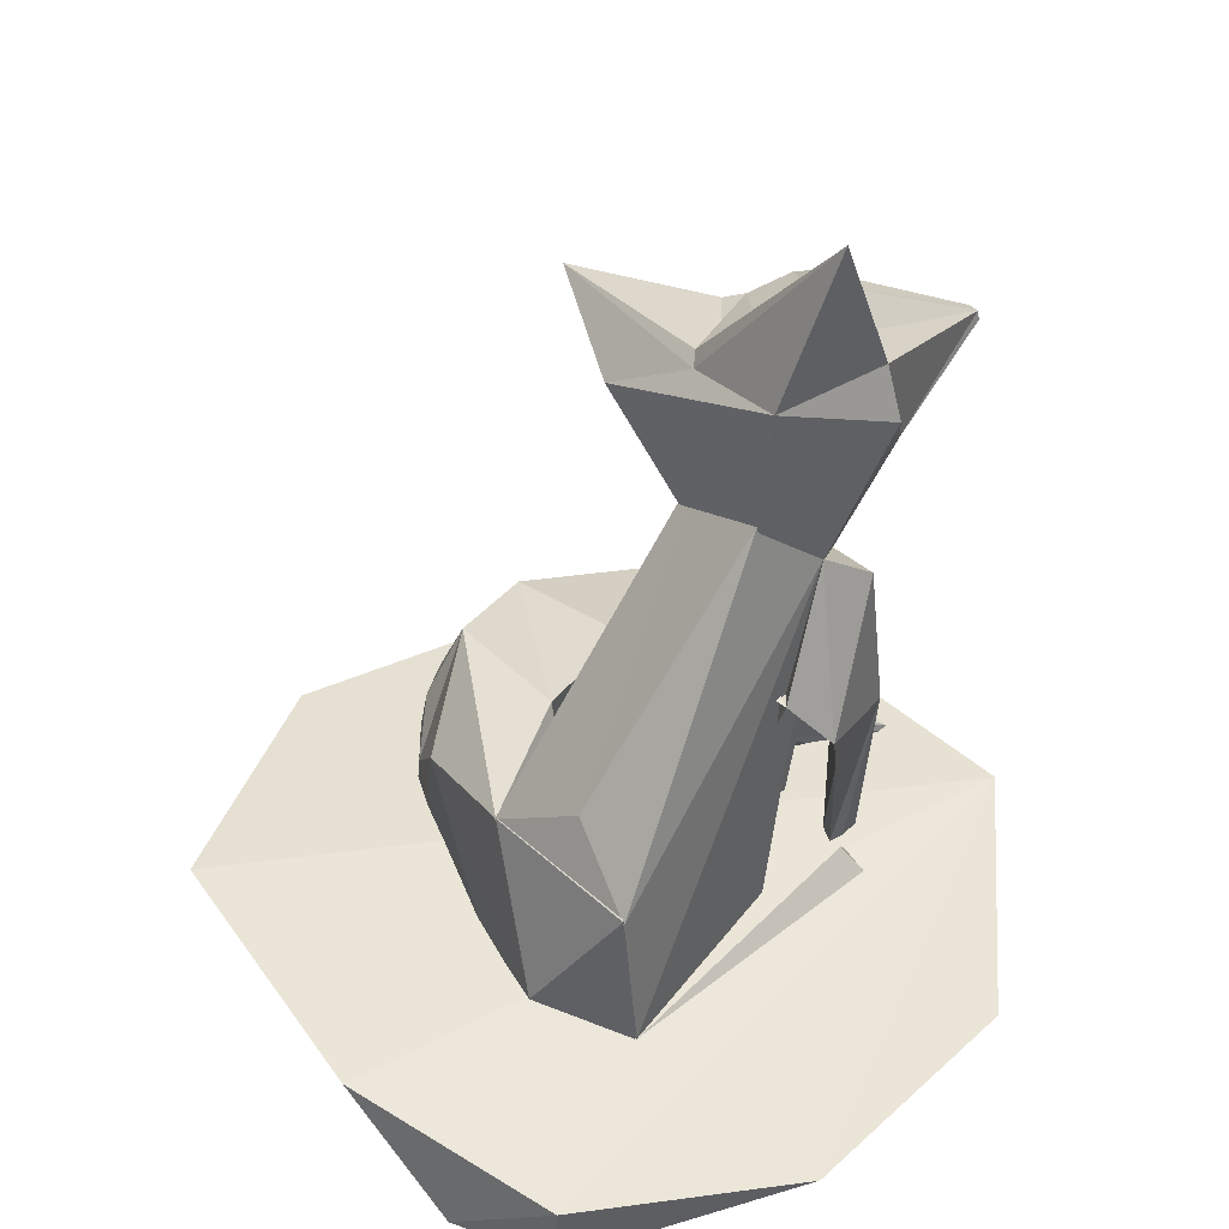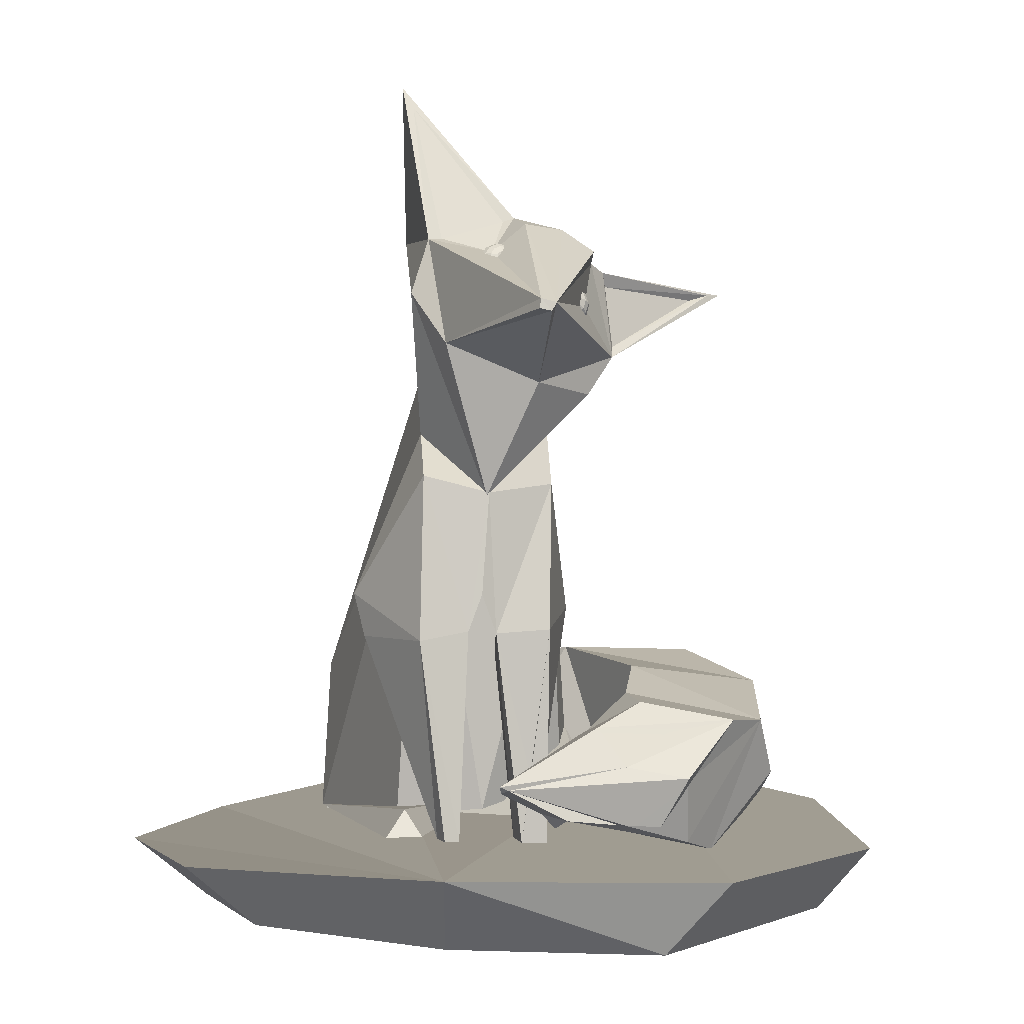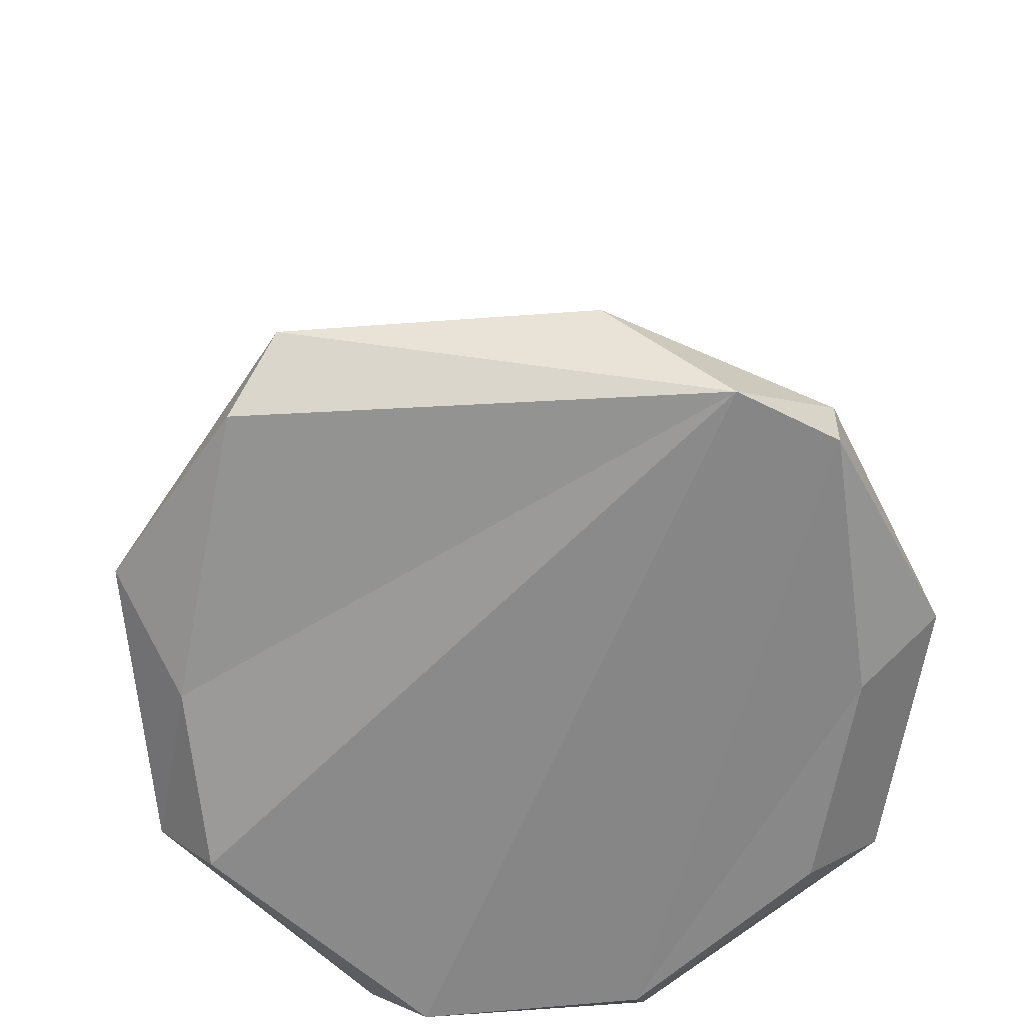
<metadata>
{"format":"obj","ext":"obj","renderer":"f3d","projection":"perspective","resolution":1024,"background":"white","views":[{"elev":43.3,"azim":-45.5,"up":"+Y"},{"elev":-1.7,"azim":72.2,"up":"+Y"},{"elev":-61.1,"azim":-97.2,"up":"+Y"}]}
</metadata>
<code>
o group1054568923
v -0.01483 0.1508 0.02522
v 0.003545 0.1336 0.0304
v 0.01962 0.1708 0.03763
v 0.01576 0.1749 -0.01903
v 0.01776 0.1785 -0.0177
v -0.01473 0.1435 0.000472
v 0.02245 0.1165 0.01721
v -0.01011 0.1822 -0.00066
v 0.004009 0.1752 -0.05769
v -0.01528 0.1677 -0.02438
v 0.03398 0.182 -0.009296
v 0.02143 0.1804 -0.01297
v 0.01925 0.1923 0.008609
v 0.02002 0.1551 -0.0196
v 0.01078 0.1334 0.000296
v 0.02359 0.1444 -0.01131
v 0.07302 0.1611 0.01577
v 0.07204 0.1618 0.01878
v 0.02863 0.1568 0.03057
v 0.03495 0.1464 0.006644
v 0.02824 0.1816 0.0176
v 0.07186 0.1644 0.01828
v 0.02962 0.1893 0.008704
v 0.01886 0.1912 0.01157
v 0.01936 0.1856 0.03273
v 0.0732 0.1633 0.01459
v 0.02925 0.1676 -0.00819
v 0.01834 0.1581 -0.02024
v -0.01574 0.1889 0.02933
v 0.03213 0.1877 -0.000902
v 0.001216 0.227 0.0324
v 0.002439 0.2242 0.03228
v -0.000436 0.2302 0.03458
v 0.008265 0.1812 -0.009195
v 0.005451 0.1899 0.004274
v -0.006724 0.1845 -0.003335
v 0.005532 0.1749 -0.05366
v 0.01877 0.1859 0.02888
v 0.006152 0.1732 -0.04784
f 1 2 3
f 4 5 6
f 1 6 7
f 7 3 2
f 8 9 10
f 11 12 13
f 14 5 12
f 7 15 16
f 17 18 19
f 20 17 19
f 21 22 23
f 21 13 24
f 22 21 25
f 23 22 26
f 26 27 12
f 12 27 14
f 14 27 26
f 7 19 3
f 20 19 7
f 16 20 7
f 28 14 16
f 29 1 3
f 25 29 3
f 7 2 1
f 16 15 6
f 6 15 7
f 5 16 6
f 30 13 23
f 30 26 11
f 13 30 11
f 13 21 23
f 12 11 26
f 26 30 23
f 31 32 13
f 33 8 29
f 12 34 35
f 35 34 36
f 37 14 9
f 36 9 8
f 25 33 29
f 10 9 14
f 34 5 36
f 36 33 35
f 8 33 36
f 5 9 36
f 38 25 3
f 10 14 6
f 35 33 31 13
f 12 5 34
f 6 1 29
f 10 6 29
f 10 29 8
f 35 13 12
f 32 31 33 25
f 38 25 21
f 24 38 21
f 24 38 3
f 13 24 3
f 25 38 32
f 32 24 13
f 37 5 4
f 37 39 28
f 4 39 37
f 5 37 9
f 28 4 6
f 14 28 6
f 28 4 5
f 4 28 16
f 5 4 16
f 14 28 5
f 37 28 14
f 22 17 26
f 22 18 17
f 20 16 14
f 19 25 3
f 19 18 22
f 26 17 20
f 19 22 25
f 14 26 20
f 32 38 24
f 39 4 28
o group1710014429
v 0.03648 0.168 -0.001916
v 0.03649 0.1686 -0.002635
v 0.03585 0.1696 -0.001077
v 0.03624 0.1695 -0.002968
v 0.03582 0.1704 -0.002825
v 0.03532 0.171 -0.002246
v 0.03489 0.1712 -0.001384
v 0.03464 0.171 -0.000472
v 0.03463 0.1703 0.000247
v 0.03488 0.1694 0.00058
v 0.0353 0.1685 0.000437
v 0.0358 0.1679 -0.000142
v 0.03623 0.1677 -0.001004
v 0.03646 0.1663 -0.002886
v 0.03647 0.1676 -0.004238
v 0.03601 0.1692 -0.004863
v 0.03521 0.1709 -0.004596
v 0.03428 0.1721 -0.003506
v 0.03347 0.1724 -0.001887
v 0.03299 0.1719 -0.000173
v 0.03298 0.1707 0.001179
v 0.03344 0.169 0.001804
v 0.03424 0.1673 0.001537
v 0.03517 0.1662 0.000447
v 0.03598 0.1658 -0.001171
v 0.03578 0.1648 -0.003872
v 0.03579 0.1665 -0.005692
v 0.03518 0.1687 -0.006535
v 0.0341 0.171 -0.006174
v 0.03284 0.1725 -0.004707
v 0.03175 0.1731 -0.002526
v 0.03111 0.1724 -0.000215
v 0.0311 0.1707 0.001605
v 0.03171 0.1684 0.002448
v 0.03279 0.1662 0.002087
v 0.03405 0.1646 0.00062
v 0.03514 0.1641 -0.001561
v 0.03453 0.1636 -0.004753
v 0.03455 0.1655 -0.006823
v 0.03385 0.1681 -0.007782
v 0.03262 0.1706 -0.007372
v 0.03119 0.1724 -0.005703
v 0.02995 0.173 -0.003222
v 0.02922 0.1722 -0.000595
v 0.02921 0.1703 0.001475
v 0.02991 0.1677 0.002434
v 0.03113 0.1652 0.002024
v 0.03256 0.1634 0.000355
v 0.0338 0.1628 -0.002126
v 0.03286 0.1629 -0.005424
v 0.03288 0.1648 -0.007494
v 0.03218 0.1674 -0.008453
v 0.03095 0.1699 -0.008042
v 0.02952 0.1717 -0.006374
v 0.02828 0.1723 -0.003893
v 0.02755 0.1715 -0.001266
v 0.02754 0.1696 0.000804
v 0.02824 0.167 0.001763
v 0.02946 0.1645 0.001353
v 0.03089 0.1627 -0.000316
v 0.03213 0.1621 -0.002796
v 0.03097 0.1628 -0.005804
v 0.03099 0.1645 -0.007624
v 0.03037 0.1667 -0.008467
v 0.02929 0.1689 -0.008106
v 0.02804 0.1705 -0.006639
v 0.02694 0.171 -0.004458
v 0.0263 0.1703 -0.002147
v 0.02629 0.1686 -0.000327
v 0.02691 0.1664 0.000516
v 0.02798 0.1642 0.000155
v 0.02924 0.1626 -0.001312
v 0.03033 0.1621 -0.003493
v 0.02909 0.1632 -0.005846
v 0.0291 0.1645 -0.007197
v 0.02865 0.1661 -0.007823
v 0.02784 0.1678 -0.007555
v 0.02691 0.169 -0.006466
v 0.0261 0.1693 -0.004847
v 0.02563 0.1688 -0.003132
v 0.02562 0.1676 -0.001781
v 0.02607 0.1659 -0.001156
v 0.02687 0.1642 -0.001423
v 0.02781 0.1631 -0.002512
v 0.02862 0.1627 -0.004131
v 0.02745 0.1642 -0.005547
v 0.02745 0.1648 -0.006266
v 0.02721 0.1657 -0.006599
v 0.02678 0.1666 -0.006456
v 0.02629 0.1672 -0.005877
v 0.02585 0.1674 -0.005015
v 0.0256 0.1672 -0.004103
v 0.0256 0.1665 -0.003384
v 0.02584 0.1656 -0.003051
v 0.02627 0.1647 -0.003193
v 0.02676 0.1641 -0.003773
v 0.02719 0.1639 -0.004634
v 0.02624 0.1655 -0.004941
f 40 41 42
f 41 43 42
f 43 44 42
f 44 45 42
f 45 46 42
f 46 47 42
f 47 48 42
f 48 49 42
f 49 50 42
f 50 51 42
f 51 52 42
f 52 40 42
f 53 54 41 40
f 54 55 43 41
f 55 56 44 43
f 56 57 45 44
f 57 58 46 45
f 58 59 47 46
f 59 60 48 47
f 60 61 49 48
f 61 62 50 49
f 62 63 51 50
f 63 64 52 51
f 64 53 40 52
f 65 66 54 53
f 66 67 55 54
f 67 68 56 55
f 68 69 57 56
f 69 70 58 57
f 70 71 59 58
f 71 72 60 59
f 72 73 61 60
f 73 74 62 61
f 74 75 63 62
f 75 76 64 63
f 76 65 53 64
f 77 78 66 65
f 78 79 67 66
f 79 80 68 67
f 80 81 69 68
f 81 82 70 69
f 82 83 71 70
f 83 84 72 71
f 84 85 73 72
f 85 86 74 73
f 86 87 75 74
f 87 88 76 75
f 88 77 65 76
f 89 90 78 77
f 90 91 79 78
f 91 92 80 79
f 92 93 81 80
f 93 94 82 81
f 94 95 83 82
f 95 96 84 83
f 96 97 85 84
f 97 98 86 85
f 98 99 87 86
f 99 100 88 87
f 100 89 77 88
f 101 102 90 89
f 102 103 91 90
f 103 104 92 91
f 104 105 93 92
f 105 106 94 93
f 106 107 95 94
f 107 108 96 95
f 108 109 97 96
f 109 110 98 97
f 110 111 99 98
f 111 112 100 99
f 112 101 89 100
f 113 114 102 101
f 114 115 103 102
f 115 116 104 103
f 116 117 105 104
f 117 118 106 105
f 118 119 107 106
f 119 120 108 107
f 120 121 109 108
f 121 122 110 109
f 122 123 111 110
f 123 124 112 111
f 124 113 101 112
f 125 126 114 113
f 126 127 115 114
f 127 128 116 115
f 128 129 117 116
f 129 130 118 117
f 130 131 119 118
f 131 132 120 119
f 132 133 121 120
f 133 134 122 121
f 134 135 123 122
f 135 136 124 123
f 136 125 113 124
f 137 126 125
f 137 127 126
f 137 128 127
f 137 129 128
f 137 130 129
f 137 131 130
f 137 132 131
f 137 133 132
f 137 134 133
f 137 135 134
f 137 136 135
f 137 125 136
o group1342639984
v 0.0335 0.1781 0.01454
v 0.0333 0.1789 0.01395
v 0.03347 0.1797 0.01571
v 0.03306 0.1799 0.01383
v 0.03284 0.1807 0.01421
v 0.03271 0.1813 0.01499
v 0.03269 0.1814 0.01597
v 0.03279 0.1811 0.01688
v 0.03299 0.1803 0.01748
v 0.03323 0.1794 0.0176
v 0.03345 0.1785 0.01721
v 0.03358 0.1779 0.01643
v 0.0336 0.1778 0.01545
v 0.03287 0.1766 0.01353
v 0.0325 0.1781 0.01241
v 0.03204 0.1798 0.01218
v 0.03164 0.1815 0.0129
v 0.03138 0.1826 0.01438
v 0.03135 0.1828 0.01622
v 0.03155 0.1821 0.01792
v 0.03192 0.1807 0.01904
v 0.03237 0.1789 0.01927
v 0.03278 0.1772 0.01855
v 0.03303 0.1762 0.01707
v 0.03307 0.1759 0.01523
v 0.03166 0.1753 0.01278
v 0.03116 0.1772 0.01128
v 0.03055 0.1796 0.01097
v 0.03 0.1819 0.01194
v 0.02966 0.1833 0.01393
v 0.02962 0.1836 0.0164
v 0.02988 0.1827 0.0187
v 0.03039 0.1808 0.02021
v 0.03099 0.1784 0.02052
v 0.03154 0.1761 0.01955
v 0.03188 0.1747 0.01756
v 0.03193 0.1744 0.01508
v 0.03002 0.1744 0.0124
v 0.02945 0.1765 0.01069
v 0.02876 0.1793 0.01034
v 0.02814 0.1818 0.01144
v 0.02775 0.1835 0.0137
v 0.0277 0.1838 0.01652
v 0.028 0.1828 0.01913
v 0.02857 0.1806 0.02085
v 0.02926 0.1779 0.0212
v 0.02989 0.1753 0.02009
v 0.03028 0.1736 0.01783
v 0.03033 0.1733 0.01501
v 0.02815 0.1739 0.01243
v 0.02757 0.1761 0.01071
v 0.02688 0.1788 0.01036
v 0.02626 0.1813 0.01147
v 0.02587 0.183 0.01373
v 0.02582 0.1834 0.01655
v 0.02612 0.1823 0.01916
v 0.0267 0.1801 0.02087
v 0.02739 0.1774 0.02122
v 0.02801 0.1748 0.02012
v 0.0284 0.1732 0.01785
v 0.02845 0.1728 0.01504
v 0.02627 0.174 0.01285
v 0.02576 0.1759 0.01135
v 0.02515 0.1783 0.01104
v 0.0246 0.1805 0.01201
v 0.02426 0.182 0.014
v 0.02422 0.1823 0.01648
v 0.02448 0.1814 0.01878
v 0.02499 0.1794 0.02028
v 0.02559 0.177 0.02059
v 0.02614 0.1748 0.01962
v 0.02649 0.1733 0.01763
v 0.02653 0.173 0.01515
v 0.0246 0.1745 0.01364
v 0.02423 0.176 0.01252
v 0.02377 0.1778 0.01229
v 0.02337 0.1794 0.01301
v 0.02311 0.1805 0.01449
v 0.02308 0.1807 0.01633
v 0.02328 0.18 0.01803
v 0.02365 0.1786 0.01915
v 0.0241 0.1768 0.01938
v 0.02451 0.1752 0.01866
v 0.02476 0.1741 0.01718
v 0.0248 0.1739 0.01534
v 0.02335 0.1756 0.01468
v 0.02315 0.1764 0.01408
v 0.02291 0.1773 0.01396
v 0.0227 0.1782 0.01434
v 0.02256 0.1788 0.01513
v 0.02254 0.1789 0.01611
v 0.02265 0.1785 0.01702
v 0.02285 0.1778 0.01761
v 0.02309 0.1768 0.01773
v 0.0233 0.1759 0.01735
v 0.02344 0.1753 0.01656
v 0.02346 0.1752 0.01558
v 0.02268 0.177 0.01585
f 138 139 140
f 139 141 140
f 141 142 140
f 142 143 140
f 143 144 140
f 144 145 140
f 145 146 140
f 146 147 140
f 147 148 140
f 148 149 140
f 149 150 140
f 150 138 140
f 151 152 139 138
f 152 153 141 139
f 153 154 142 141
f 154 155 143 142
f 155 156 144 143
f 156 157 145 144
f 157 158 146 145
f 158 159 147 146
f 159 160 148 147
f 160 161 149 148
f 161 162 150 149
f 162 151 138 150
f 163 164 152 151
f 164 165 153 152
f 165 166 154 153
f 166 167 155 154
f 167 168 156 155
f 168 169 157 156
f 169 170 158 157
f 170 171 159 158
f 171 172 160 159
f 172 173 161 160
f 173 174 162 161
f 174 163 151 162
f 175 176 164 163
f 176 177 165 164
f 177 178 166 165
f 178 179 167 166
f 179 180 168 167
f 180 181 169 168
f 181 182 170 169
f 182 183 171 170
f 183 184 172 171
f 184 185 173 172
f 185 186 174 173
f 186 175 163 174
f 187 188 176 175
f 188 189 177 176
f 189 190 178 177
f 190 191 179 178
f 191 192 180 179
f 192 193 181 180
f 193 194 182 181
f 194 195 183 182
f 195 196 184 183
f 196 197 185 184
f 197 198 186 185
f 198 187 175 186
f 199 200 188 187
f 200 201 189 188
f 201 202 190 189
f 202 203 191 190
f 203 204 192 191
f 204 205 193 192
f 205 206 194 193
f 206 207 195 194
f 207 208 196 195
f 208 209 197 196
f 209 210 198 197
f 210 199 187 198
f 211 212 200 199
f 212 213 201 200
f 213 214 202 201
f 214 215 203 202
f 215 216 204 203
f 216 217 205 204
f 217 218 206 205
f 218 219 207 206
f 219 220 208 207
f 220 221 209 208
f 221 222 210 209
f 222 211 199 210
f 223 224 212 211
f 224 225 213 212
f 225 226 214 213
f 226 227 215 214
f 227 228 216 215
f 228 229 217 216
f 229 230 218 217
f 230 231 219 218
f 231 232 220 219
f 232 233 221 220
f 233 234 222 221
f 234 223 211 222
f 235 224 223
f 235 225 224
f 235 226 225
f 235 227 226
f 235 228 227
f 235 229 228
f 235 230 229
f 235 231 230
f 235 232 231
f 235 233 232
f 235 234 233
f 235 223 234
o group500549351
v -0.06882 0.06791 -0.01016
v -0.06323 0.08307 0.01394
v -0.007522 0.154 0.000671
v -0.01468 0.1526 0.02483
v 0.003448 0.134 0.03035
v -0.07152 0.06866 0.0374
v -0.01951 0.05189 -0.0192
v 0.01488 0.1386 -0.001907
v -0.06982 0.02671 0.04031
v -0.01511 0.02823 0.032
v -0.01501 0.03657 -0.01656
v -0.01075 0.03826 -0.002329
v -0.005783 0.02988 0.009802
v 0.006526 0.1052 -0.006365
v -0.01384 0.1001 0.03579
v 0.02261 0.1174 0.0166
v 0.02063 0.12 -0.001737
v 0.000712 0.08617 -0.01277
v 0.02232 0.07944 0.01452
v 0.02364 0.08993 0.01889
v -0.01607 0.1021 0.007688
v -0.003809 0.07851 0.04437
v -0.007489 0.09018 0.0464
v 0.02289 0.07753 0.03599
v 0.01865 0.1219 0.03384
v 0.02318 0.08004 0.02261
v 0.01329 0.07543 0.02801
v 0.012 0.07709 0.01173
v 0.01186 0.07359 0.01167
v 0.02565 0.08051 0.000436
v 0.000629 0.08994 -0.003781
v -0.07166 0.02813 -0.01381
v 0.00355 0.08353 0.004612
v 0.004537 0.08063 0.006781
v 0.01822 0.02374 0.02423
v 0.01442 0.02508 0.001016
v 0.01535 0.02427 0.02905
v 0.02492 0.02416 0.02568
v 0.01447 0.0227 0.007059
v 0.02279 0.0226 0.000401
v 0.01558 0.02572 0.00016
v 0.01923 0.02456 0.03015
v 0.02107 0.0242 0.02527
v 0.02493 0.02419 0.02966
v 0.02183 0.02285 0.007143
v 0.01337 0.02459 0.04269
v 0.02148 0.02946 -0.01964
v 0.0104 0.03185 0.03672
v 0.01575 0.02492 0.03342
v 0.01968 0.02862 -0.009187
v 0.02003 0.03654 -0.01203
f 236 237 238
f 238 237 239
f 238 239 240
f 239 237 241
f 242 236 243
f 244 240 241
f 240 244 245
f 243 246 242
f 242 244 247
f 241 240 239
f 238 243 236
f 240 243 238
f 237 236 241
f 242 246 244
f 240 245 248
f 249 248 246
f 250 248 249
f 251 252 243
f 253 249 252
f 254 255 256
f 257 258 255
f 251 255 254
f 259 260 258
f 261 251 260
f 261 255 251
f 255 262 257
f 261 262 255
f 258 257 259
f 260 259 261
f 263 264 254
f 254 252 251
f 252 265 253
f 254 265 252
f 258 260 240
f 240 260 251
f 243 252 249
f 250 258 240
f 255 258 250
f 256 250 249
f 255 250 256
f 248 250 240
f 246 243 249
f 243 240 251
f 266 254 256
f 266 249 253
f 244 241 236
f 236 267 244
f 242 267 236
f 268 253 263
f 268 254 266
f 254 269 263
f 263 269 268
f 268 269 254
f 253 268 266
f 249 266 256
f 248 245 246
f 246 245 244
f 270 257 262
f 271 253 265
f 272 259 257
f 273 261 259
f 270 262 261
f 274 264 253
f 274 254 264
f 275 265 254
f 274 271 276
f 265 276 271
f 275 276 265
f 253 271 274
f 272 277 259
f 270 277 272
f 270 272 257
f 278 270 261
f 278 259 270
f 278 273 279
f 279 259 277
f 279 277 270
f 275 274 276
f 275 265 274
f 280 274 265
f 280 254 274
f 261 273 278
f 278 279 259
f 259 279 273
f 259 279 270
f 265 275 280
f 274 280 275
f 254 280 275
f 281 244 267
f 282 267 242
f 282 244 267
f 283 267 244
f 283 281 284
f 285 282 286
f 282 285 244
f 242 286 282
f 267 284 281
f 283 284 267
f 244 281 283
f 247 244 285
f 286 242 247
f 286 247 285
f 264 263 253
o group125599753
v -0.06622 0.03503 0.01596
v -0.08175 0.03035 0.01435
v -0.04323 0.08081 0.006571
v -0.03433 0.0743 -0.02484
v -0.06877 0.06844 -0.009793
v -0.04252 0.04935 -0.01129
v -0.07226 0.02847 -0.01387
v -0.0535 0.02988 -0.05387
v -0.05859 0.05692 -0.04508
v -0.03095 0.07334 -0.06143
v -0.05213 0.04205 -0.05744
v -0.04935 0.03076 -0.06155
v 0.01162 0.03071 -0.01897
v -7.3e-05 0.06961 -0.03273
v -0.01829 0.02606 -0.03528
v -0.0408 0.05309 -0.06595
v -0.001869 0.06496 -0.07068
v -0.02859 0.05027 -0.07376
v -0.03275 0.0251 -0.06558
v 0.0196 0.06295 -0.02356
v -0.01989 0.03895 -0.07751
v 0.03174 0.05557 -0.05853
v 0.004834 0.03434 -0.0703
v 0.02983 0.02053 -0.04453
v 0.02679 0.04292 0.001546
v 0.01905 0.02604 -0.0184
v 0.02254 0.04058 -0.06555
v 0.04102 0.05621 -0.0466
v 0.03829 0.02351 -0.03425
v 0.02616 0.03244 -0.002759
v 0.0359 0.06117 -0.02169
v 0.04554 0.04038 -0.03168
v 0.02389 0.05206 -0.008898
v 0.04595 0.02859 -0.02368
v 0.04329 0.03058 0.001659
v -0.07143 0.06951 0.0371
v 0.04087 0.05473 -0.007732
v 0.04543 0.02912 -0.01398
v 0.05013 0.04148 -0.03013
v 0.04649 0.04453 -0.01385
v 0.04213 0.0532 -0.02697
v 0.03703 0.02626 -0.02198
v 0.03297 0.0277 0.001437
v 0.03282 0.03161 0.005164
v -0.06943 0.02534 0.03921
v -0.04822 0.03127 0.01583
v -0.01086 0.02655 -0.07166
v -0.04315 0.04278 -0.06632
v 0.009657 0.0425 -0.07046
v 0.04427 0.03826 0.0201
v 0.04598 0.04014 0.02102
v 0.04576 0.03914 0.01857
f 287 288 289
f 290 291 292
f 293 294 292
f 291 295 288
f 292 291 289
f 295 294 293
f 296 295 291
f 294 295 297
f 298 292 294
f 299 300 301
f 292 301 290
f 298 301 292
f 291 290 296
f 297 302 298
f 303 296 290
f 304 302 296
f 305 301 298
f 306 300 299
f 305 299 301
f 290 300 303
f 304 307 305
f 308 303 300
f 309 307 303
f 310 299 305
f 311 306 312
f 299 312 306
f 310 312 299
f 300 306 308
f 309 313 310
f 314 308 306
f 315 310 308
f 315 312 310
f 312 316 311
f 315 316 312
f 306 317 314
f 308 318 315
f 317 311 319
f 318 314 320
f 321 316 315
f 291 322 289
f 293 288 295
f 292 289 293
f 288 322 291
f 300 290 301
f 288 293 289
f 323 314 317
f 315 318 324
f 325 314 326
f 323 327 314
f 314 327 326
f 324 318 320
f 325 320 314
f 321 315 324
f 328 321 324
f 321 329 316
f 316 329 330
f 306 311 317
f 323 317 319
f 308 314 318
f 331 322 288
f 331 289 322
f 331 287 332
f 289 332 287
f 331 332 289
f 288 287 331
f 303 308 313
f 310 305 333
f 304 296 303
f 305 298 334
f 297 295 296
f 303 335 309
f 309 335 313
f 313 335 303
f 310 313 308
f 333 309 310
f 307 333 305
f 309 333 307
f 303 307 304
f 334 304 305
f 302 334 298
f 304 334 302
f 296 302 297
f 298 294 297
f 336 311 316
f 337 336 338
f 319 337 323
f 337 338 326
f 338 328 324
f 321 338 330
f 338 336 330
f 326 327 323
f 324 320 325
f 324 325 338
f 325 326 338
f 321 328 338
f 330 329 321
f 316 330 336
f 337 319 311
f 326 323 337
f 337 311 336
o group1900056852
v -0.09914 0.01964 -0.08536
v -0.1159 0.03526 -0.07592
v -0.0481 0.02612 -0.111
v -0.1292 0.00309 0.03397
v -0.1331 0.03234 0.002098
v -0.1187 0.02239 0.06137
v -0.1192 0.003725 0.06062
v -0.06532 0.01879 0.09761
v -0.05131 0.00364 0.07922
v 0.005187 0.0178 0.09562
v 0.05206 -0.000109 0.03745
v 0.06856 0.01909 0.04264
v 0.06313 -0.002538 -0.0182
v 0.07303 0.01655 -0.03276
v 0.02339 0.002508 -0.07923
v 0.02652 0.01874 -0.09396
v -0.02147 0.0123 -0.0909
v 0.005916 0.00178 0.07661
f 339 340 341
f 342 343 340
f 342 344 343
f 345 346 344
f 347 348 346
f 349 350 348
f 351 352 350
f 353 354 352
f 355 341 354
f 342 339 355
f 347 356 348
f 348 356 349
f 349 356 347
f 345 347 346
f 349 347 345
f 342 345 344
f 349 345 342
f 350 349 351
f 351 349 342
f 352 351 353
f 353 351 342
f 354 353 355
f 355 353 342
f 341 355 339
f 340 339 342
f 341 340 352 354
f 346 348 350
f 344 346 350
f 343 344 350
f 340 343 350
f 340 350 352

</code>
